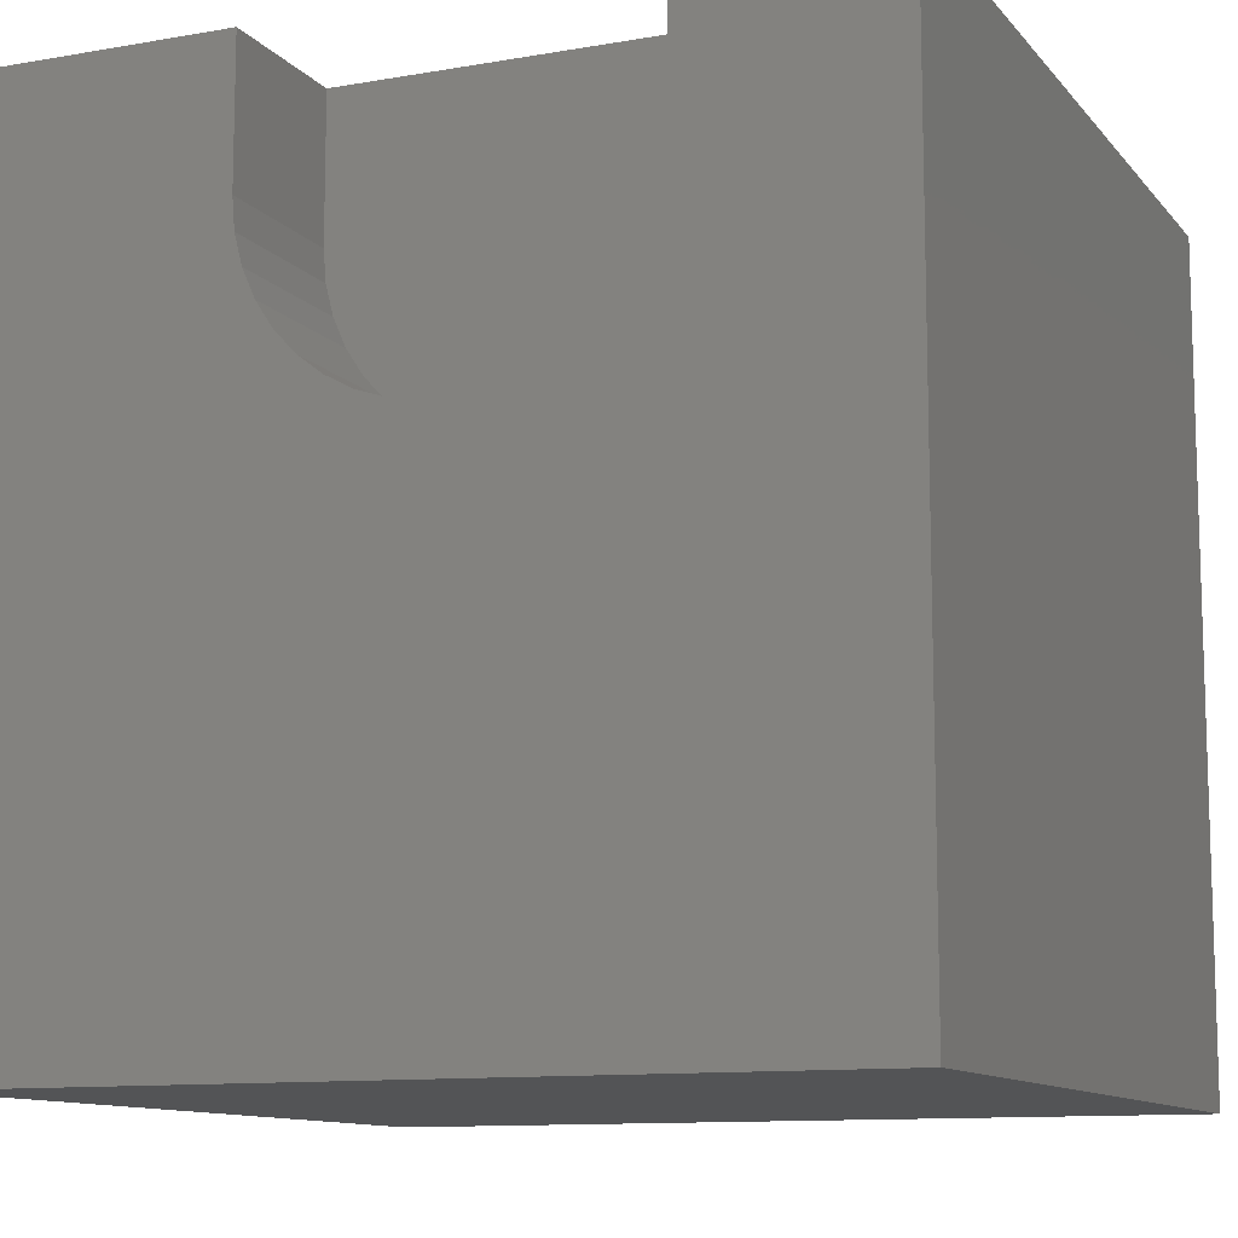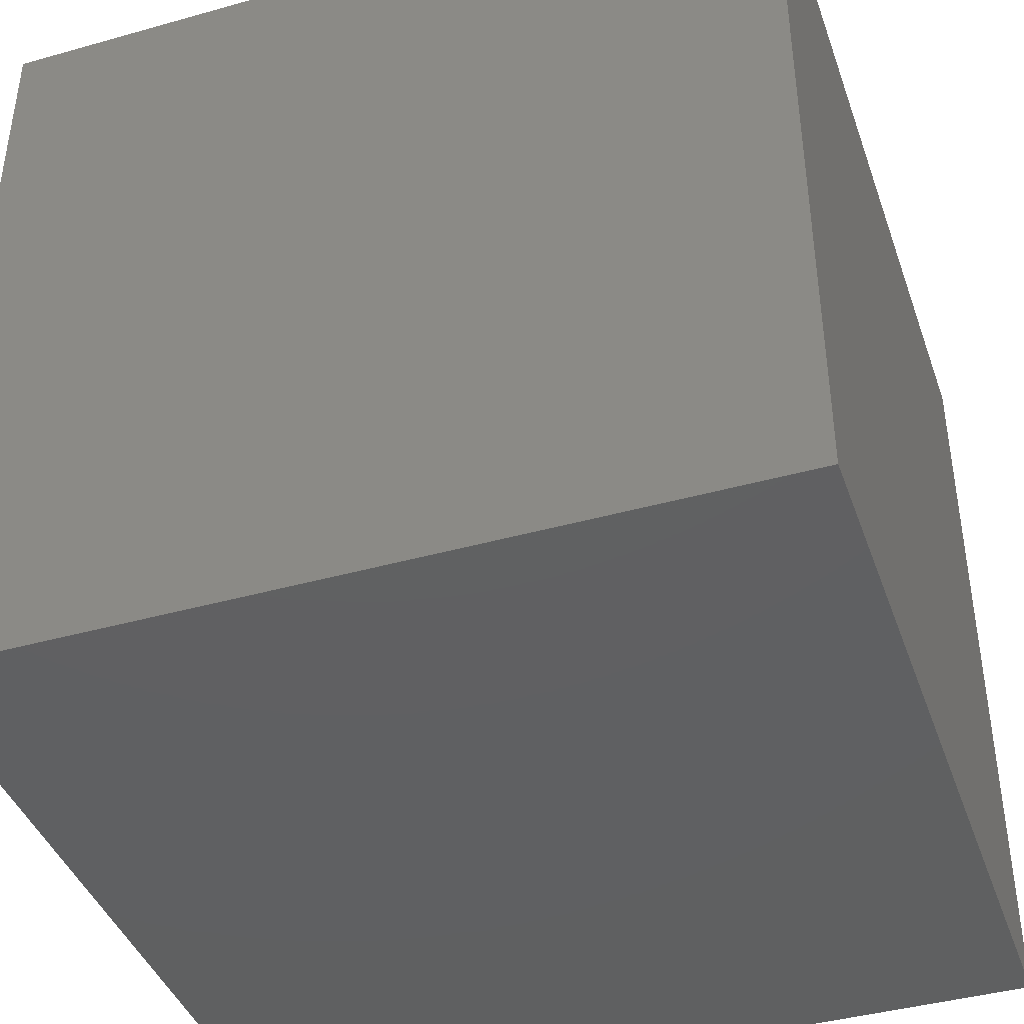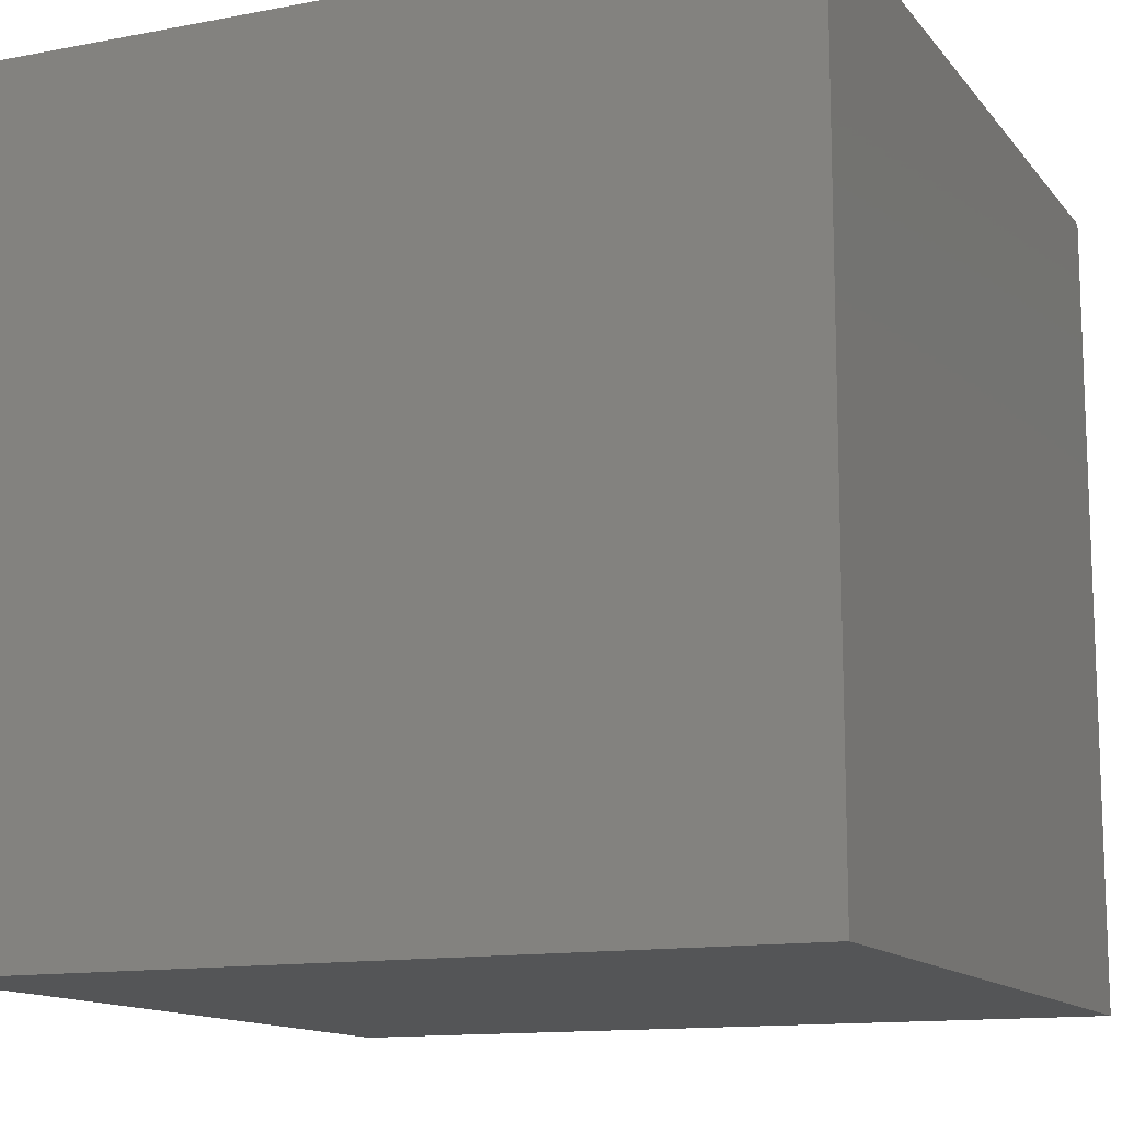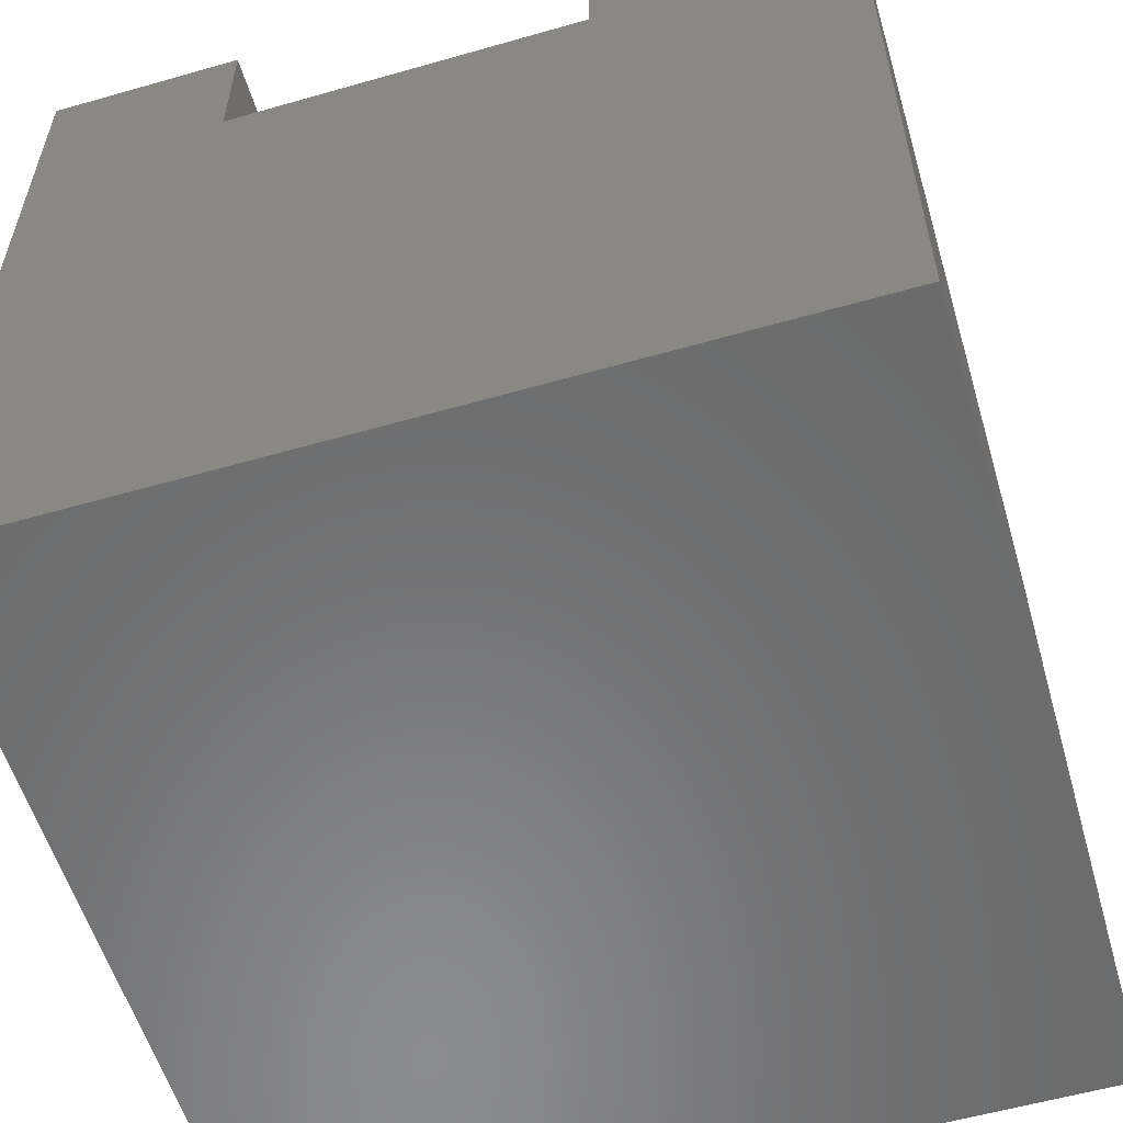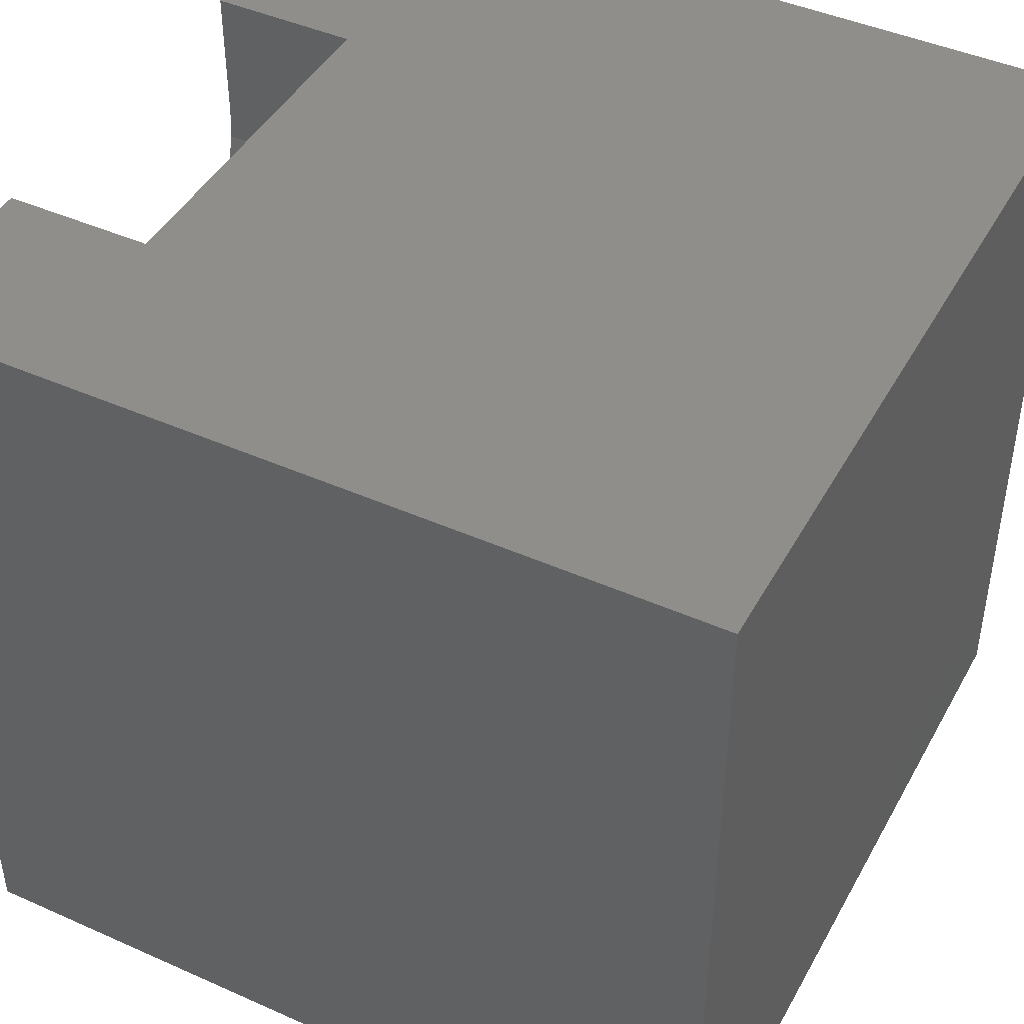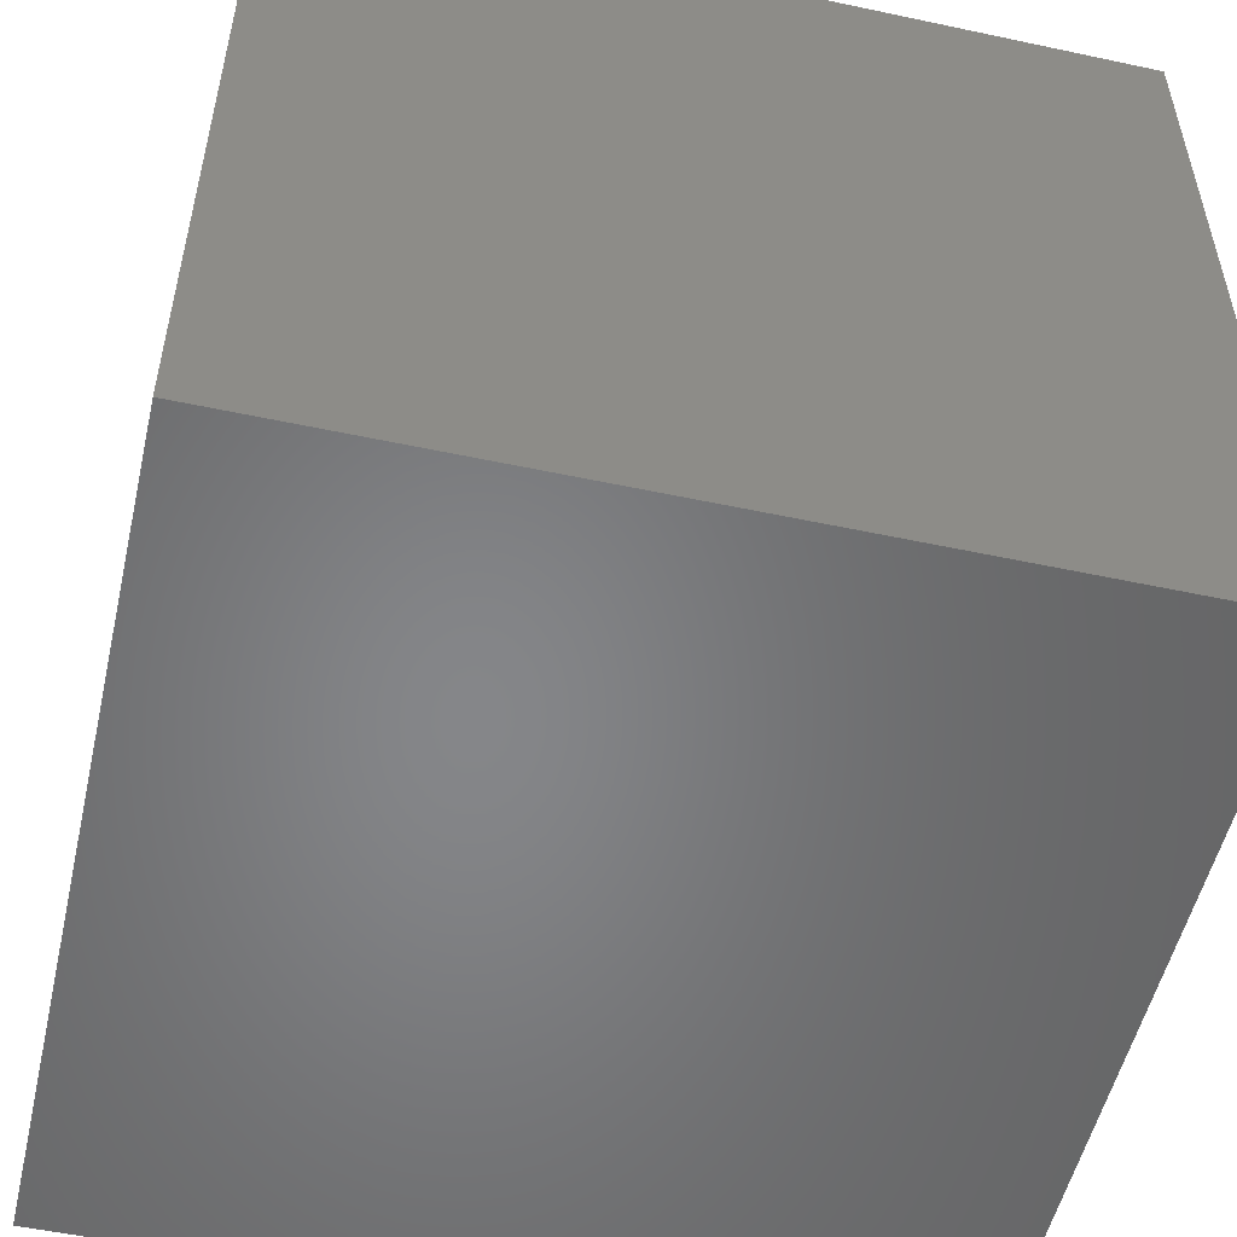
<metadata>
{"format":"stl","ext":"stl","renderer":"f3d","projection":"perspective","resolution":1024,"background":"white","views":[{"elev":-11.1,"azim":23.3,"up":"+Y"},{"elev":-41.5,"azim":108.8,"up":"+Y"},{"elev":-13.0,"azim":23.7,"up":"+Z"},{"elev":-57.0,"azim":-163.4,"up":"+Z"},{"elev":44.5,"azim":117.4,"up":"+Y"},{"elev":-53.1,"azim":77.1,"up":"+Y"}]}
</metadata>
<code>
# stl→obj: 52 verts, 100 faces
v 0 10 10
v 0 10 0
v 0 0 10
v 0 0 0
v 3.178 8.323 10
v 3.178 10 10
v 6.619 6.461 10
v 6.296 6.286 10
v 10 0 10
v 7.358 7.264 10
v 7.157 6.957 10
v 6.909 6.687 10
v 7.626 10 10
v 7.626 8.323 10
v 10 10 10
v 7.596 7.957 10
v 7.506 7.601 10
v 4.856 6.167 10
v 4.509 6.286 10
v 5.948 6.167 10
v 5.586 6.106 10
v 5.219 6.106 10
v 4.186 6.461 10
v 3.896 6.687 10
v 3.647 6.957 10
v 3.446 7.264 10
v 3.299 7.601 10
v 3.209 7.957 10
v 10 10 0
v 10 0 0
v 7.626 10 8.198
v 3.178 10 8.198
v 7.626 8.323 8.198
v 3.178 8.323 8.198
v 7.596 7.957 8.198
v 3.209 7.957 8.198
v 5.948 6.167 8.198
v 6.296 6.286 8.198
v 6.619 6.461 8.198
v 6.909 6.687 8.198
v 7.157 6.957 8.198
v 7.358 7.264 8.198
v 7.506 7.601 8.198
v 3.647 6.957 8.198
v 3.896 6.687 8.198
v 4.186 6.461 8.198
v 3.446 7.264 8.198
v 4.856 6.167 8.198
v 5.219 6.106 8.198
v 4.509 6.286 8.198
v 3.299 7.601 8.198
v 5.586 6.106 8.198
f 1 2 3
f 3 2 4
f 5 6 1
f 7 8 9
f 10 11 9
f 9 11 12
f 9 12 7
f 13 14 15
f 15 14 16
f 15 16 9
f 9 16 17
f 9 17 10
f 18 19 3
f 8 20 9
f 9 20 21
f 9 21 3
f 3 21 22
f 3 22 18
f 19 23 3
f 3 23 24
f 3 24 25
f 25 26 3
f 3 26 27
f 3 27 1
f 1 27 28
f 1 28 5
f 29 15 30
f 30 15 9
f 2 29 4
f 4 29 30
f 13 15 31
f 31 15 29
f 31 29 32
f 32 29 2
f 32 2 6
f 6 2 1
f 30 9 4
f 4 9 3
f 31 32 33
f 33 32 34
f 33 34 35
f 36 37 34
f 34 37 38
f 38 39 34
f 34 39 40
f 34 40 41
f 41 42 34
f 34 42 43
f 34 43 35
f 44 45 46
f 47 48 49
f 44 46 47
f 47 46 50
f 47 50 48
f 36 51 37
f 37 51 47
f 37 47 52
f 52 47 49
f 31 33 13
f 13 33 14
f 34 5 28
f 34 28 36
f 36 28 27
f 36 27 51
f 51 27 26
f 51 26 47
f 47 26 25
f 47 25 44
f 44 25 24
f 44 24 45
f 45 24 23
f 45 23 46
f 46 23 19
f 46 19 50
f 50 19 18
f 50 18 48
f 48 18 22
f 48 22 49
f 49 22 21
f 49 21 52
f 52 21 20
f 52 20 37
f 37 20 8
f 37 8 38
f 38 8 7
f 38 7 39
f 39 7 12
f 39 12 40
f 40 12 11
f 40 11 41
f 41 11 10
f 41 10 42
f 42 10 17
f 42 17 43
f 43 17 16
f 43 16 35
f 35 16 14
f 35 14 33
f 34 32 5
f 5 32 6

</code>
